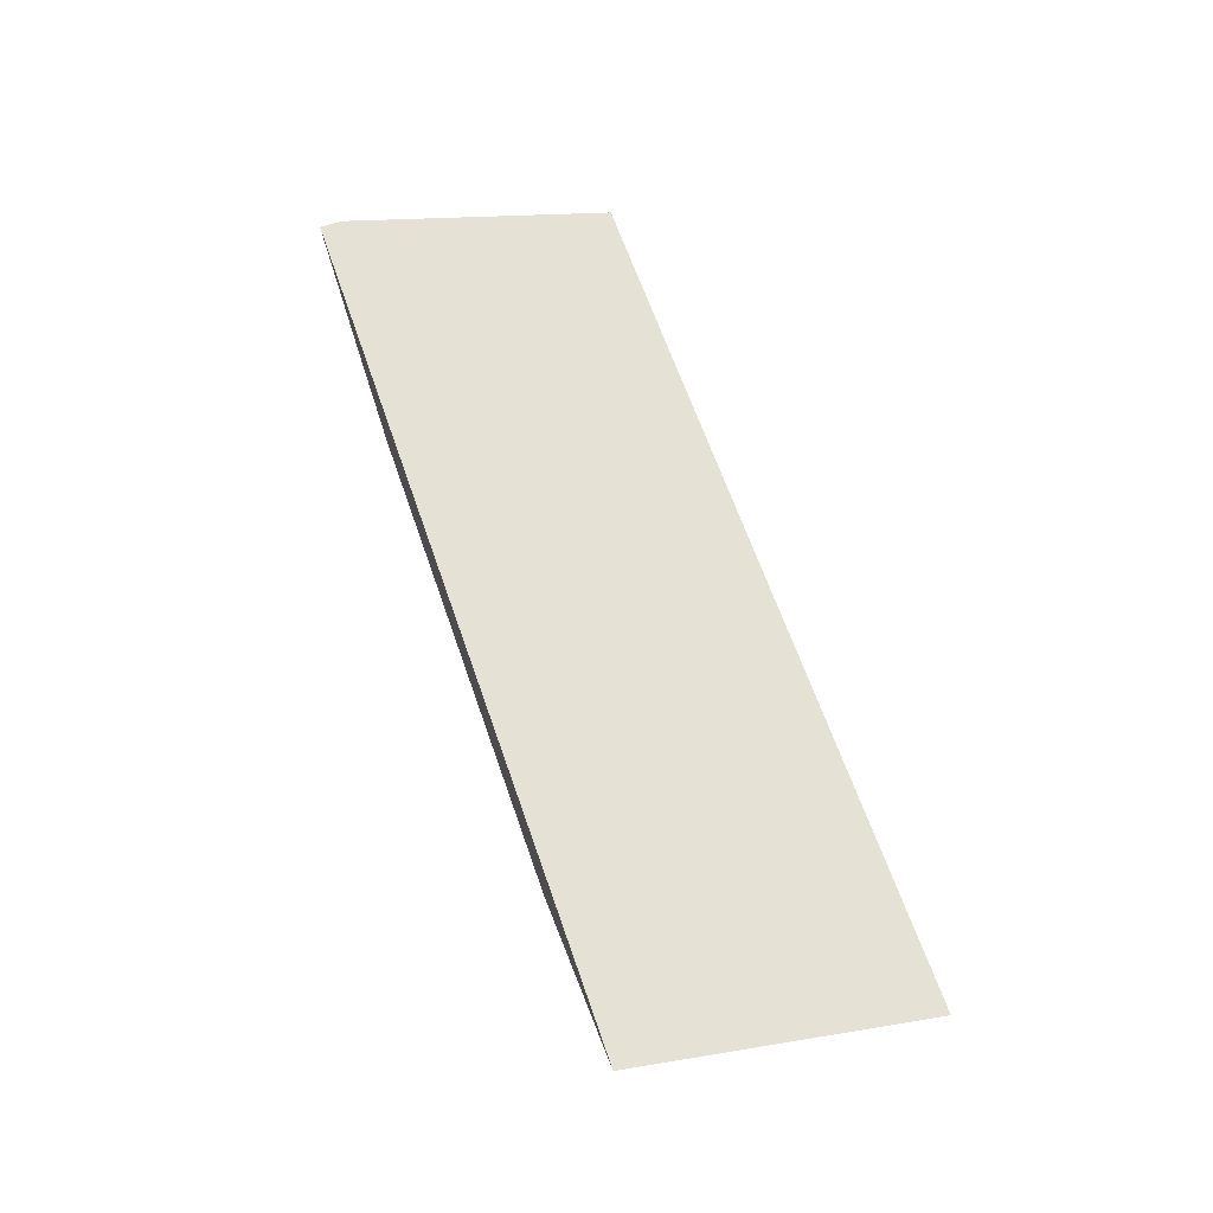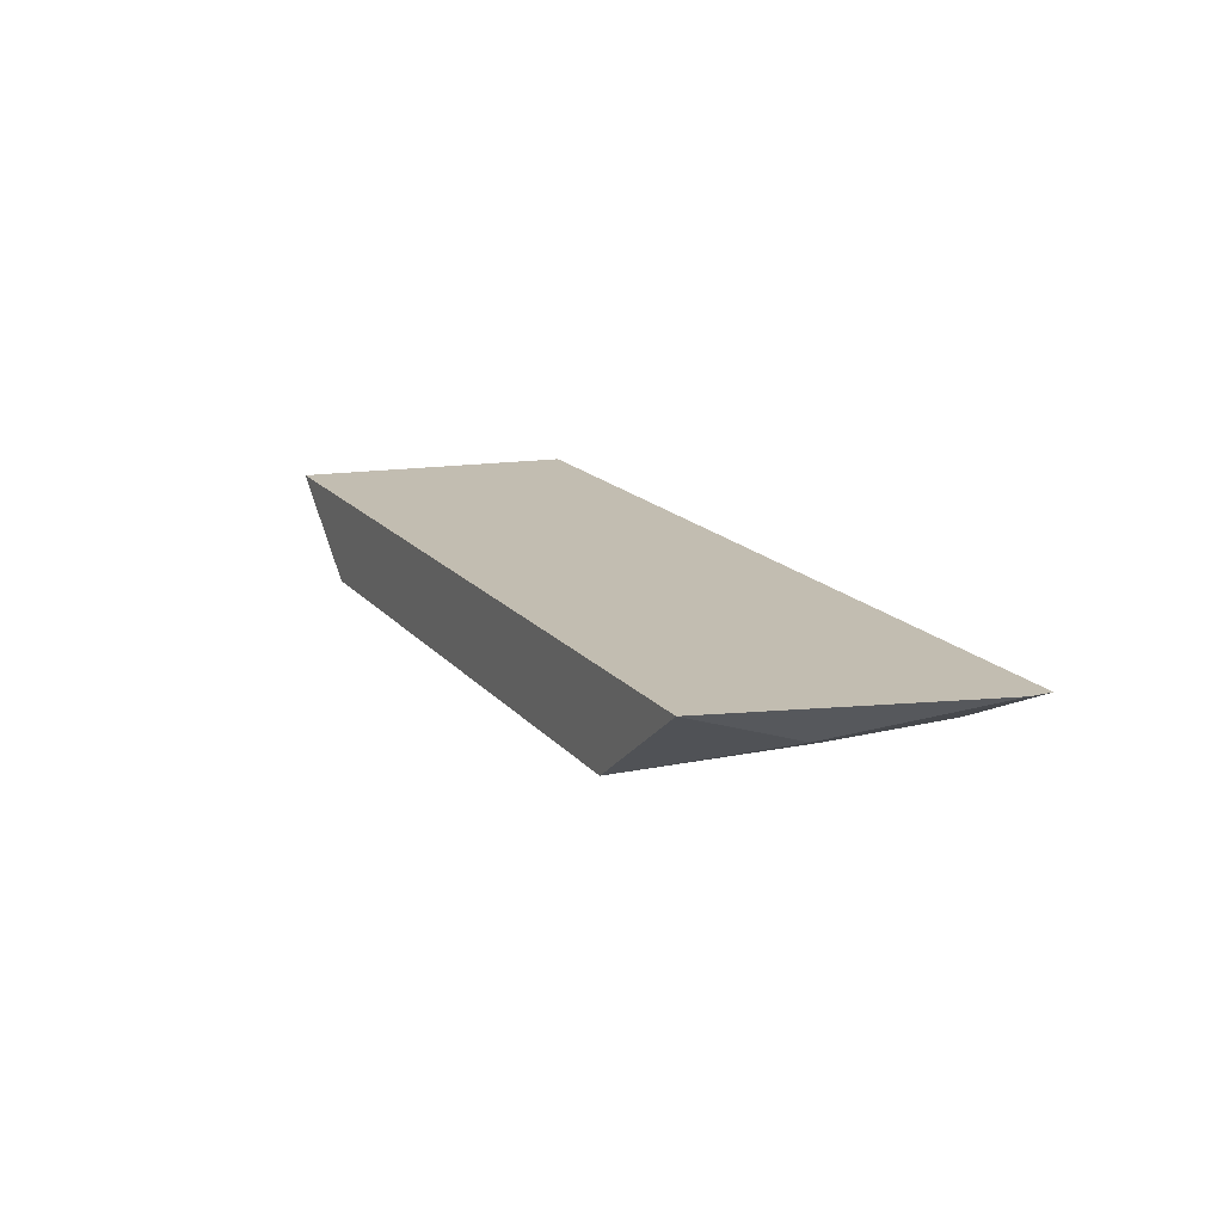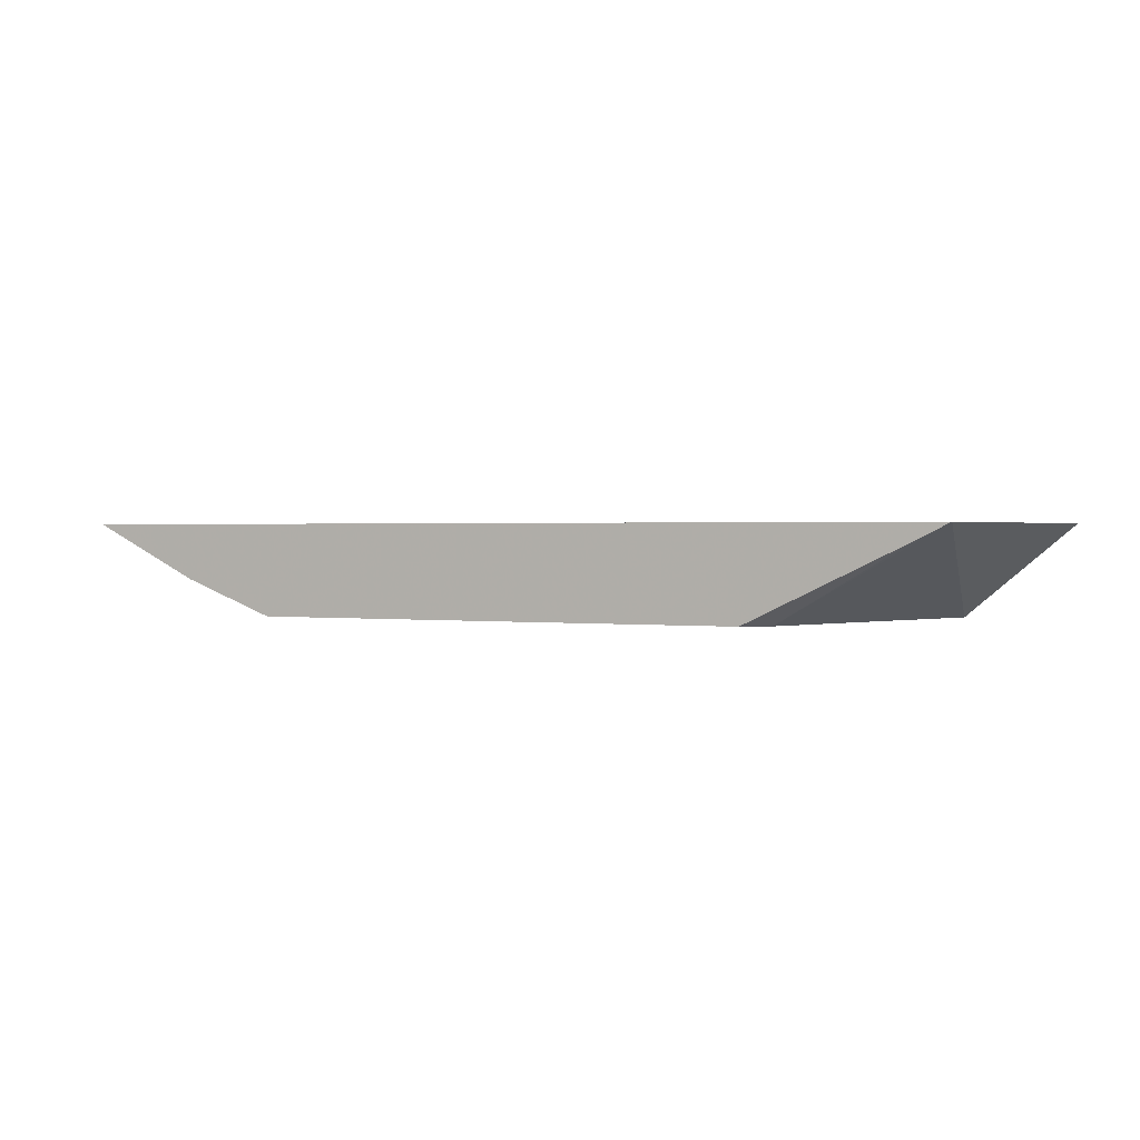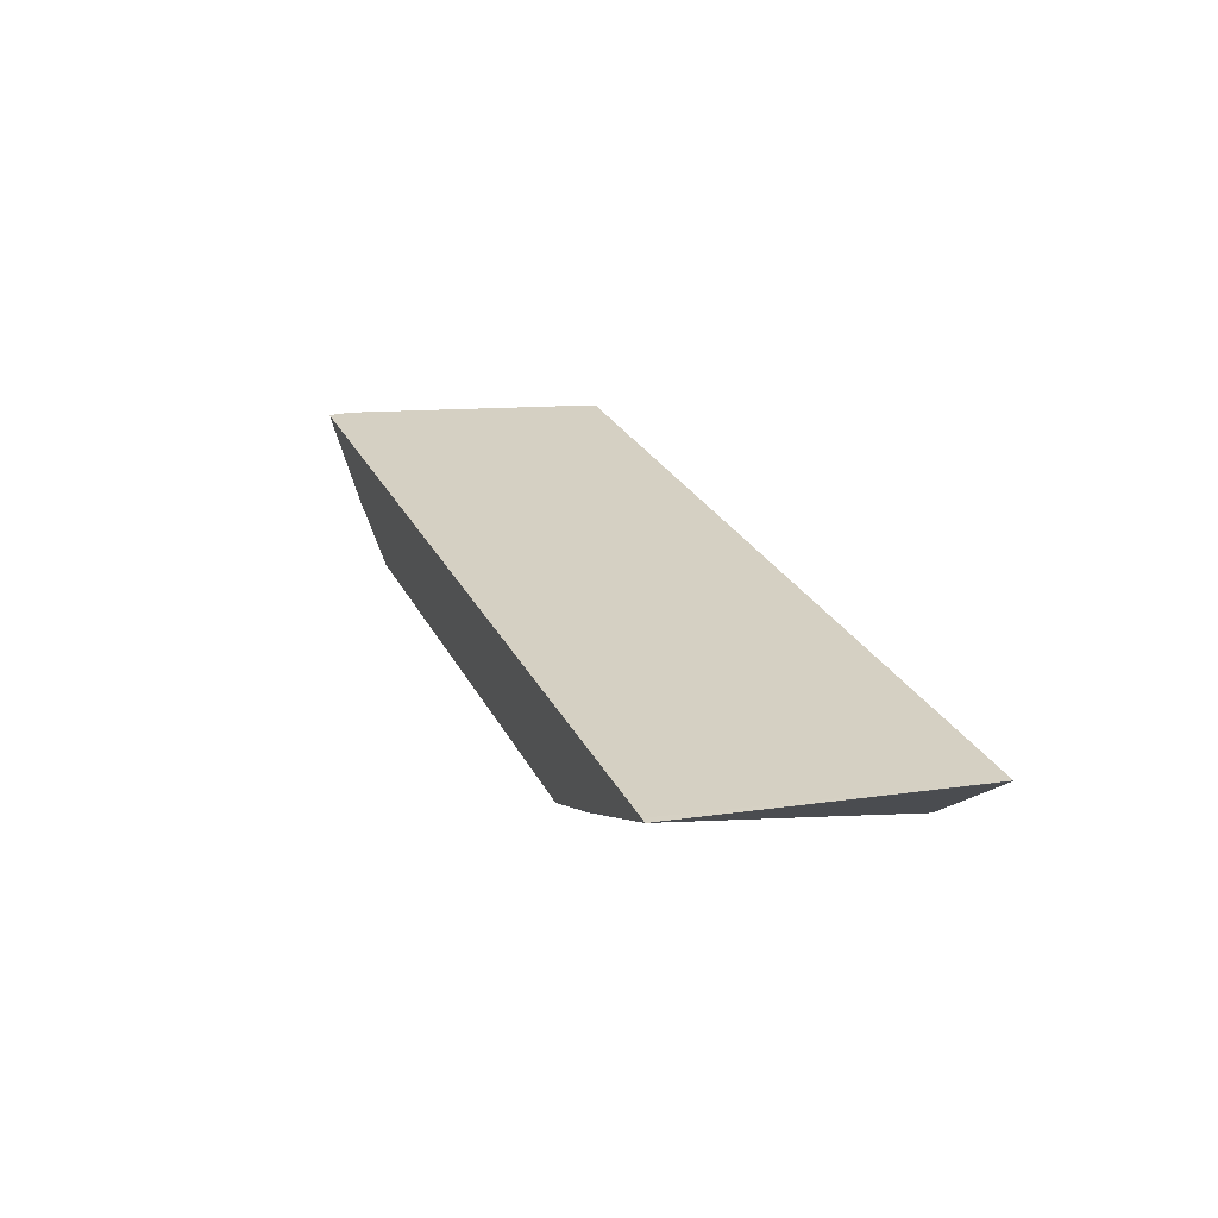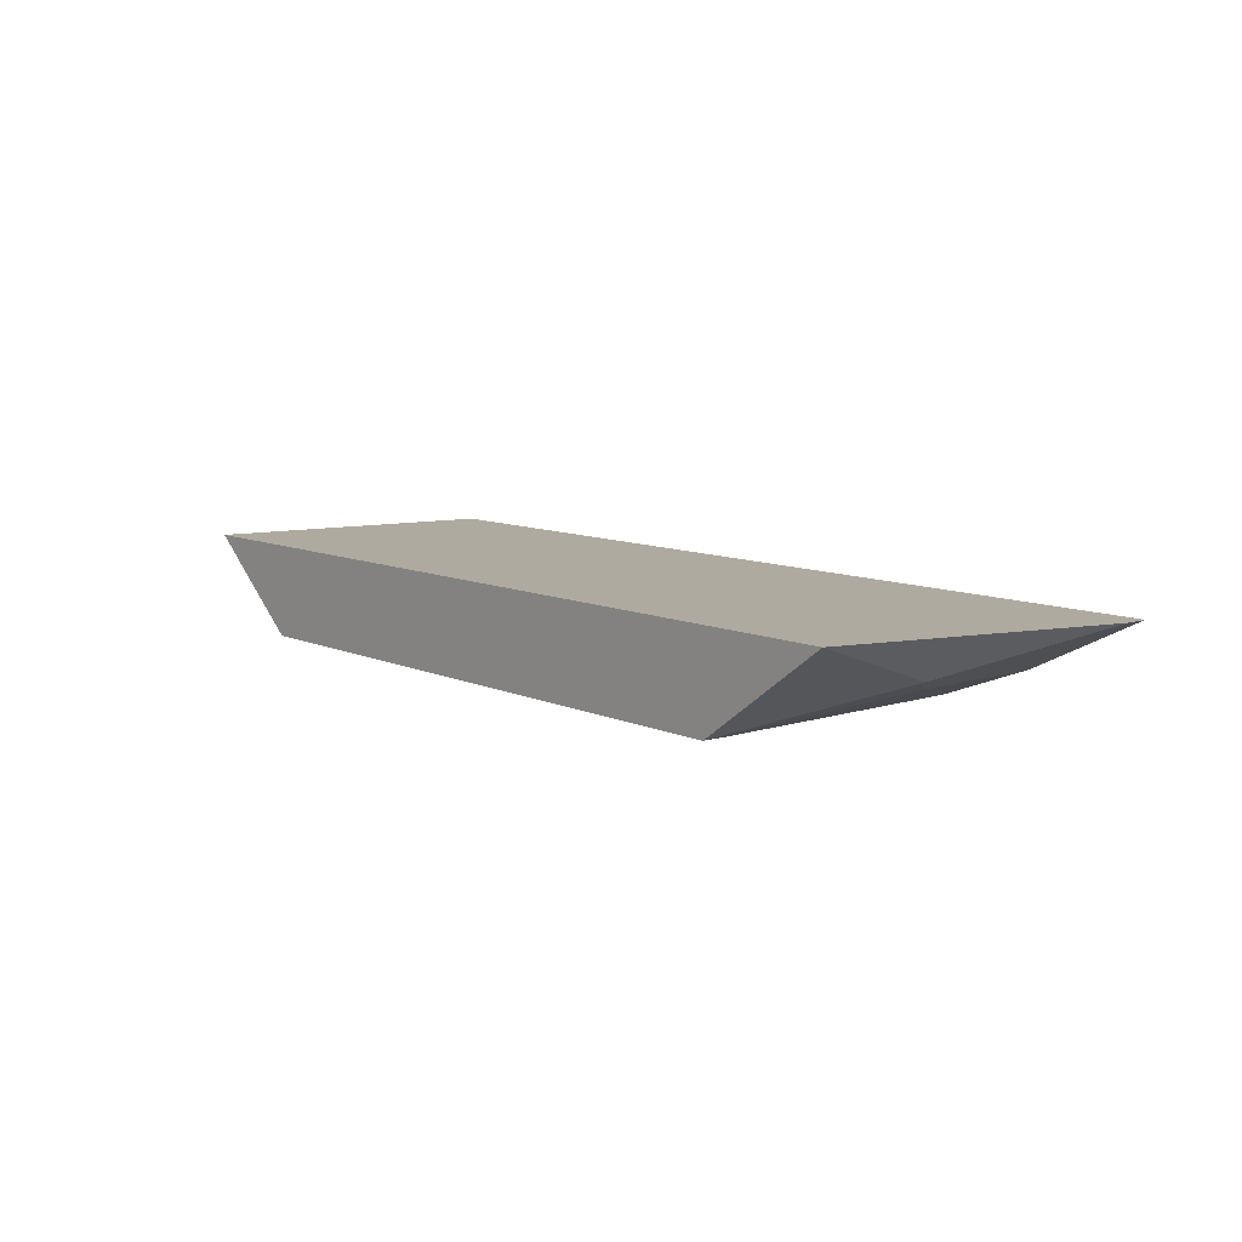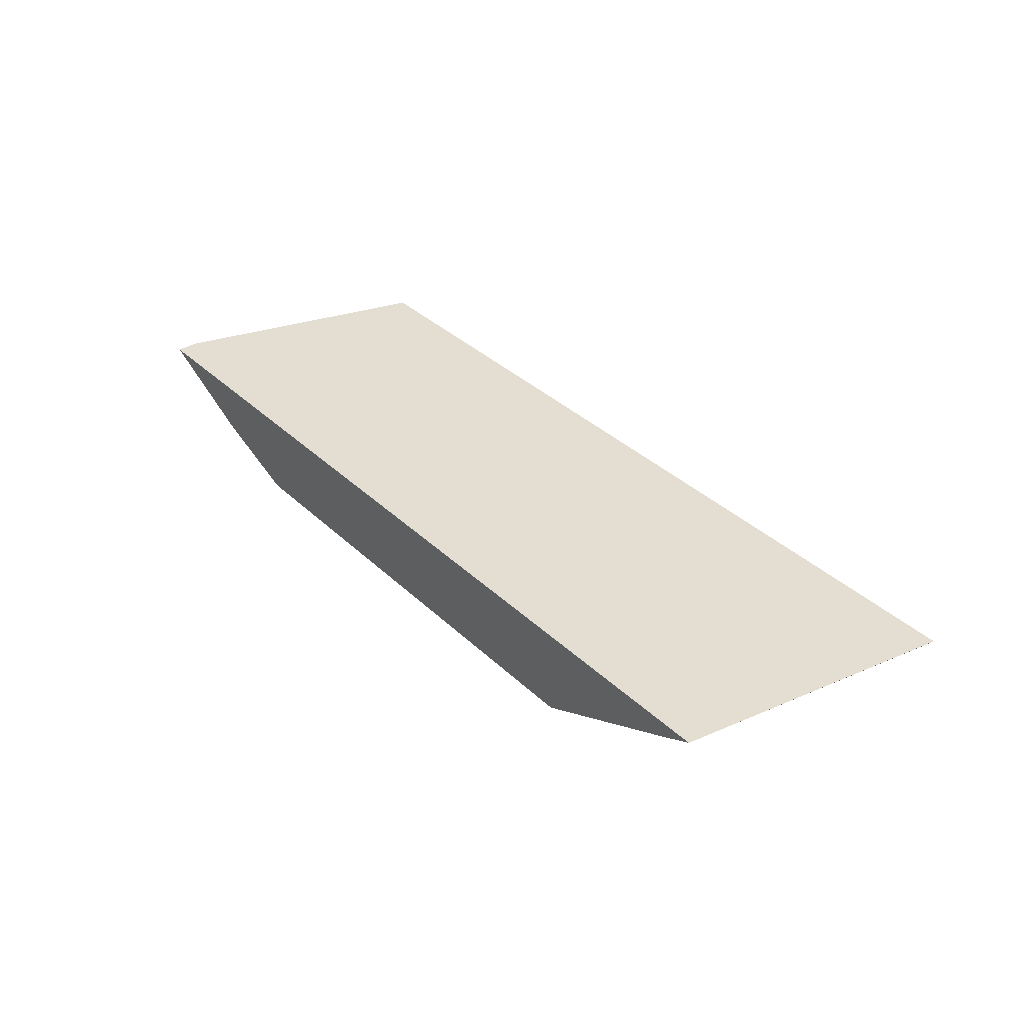
<metadata>
{"format":"obj","ext":"obj","renderer":"f3d","projection":"perspective","resolution":1024,"background":"white","views":[{"elev":64.5,"azim":-109.1,"up":"+Y"},{"elev":16.9,"azim":63.8,"up":"+Y"},{"elev":1.0,"azim":-154.1,"up":"+Y"},{"elev":26.3,"azim":-111.8,"up":"+Y"},{"elev":9.5,"azim":49.7,"up":"+Y"},{"elev":36.0,"azim":-129.3,"up":"+Y"}]}
</metadata>
<code>
v -0.2472 0.2521 -0.121
v -0.2115 0.2521 -0.3023
v -0.2161 0.2521 -0.3023
v 0.3603 0.2521 -0.3023
v 0.3097 0.2521 -0.121
v 0.3603 0.2521 -0.2879
v 0.306 0.225 -0.1981
v 0.2272 0.193 -0.121
v 0.288 0.2161 -0.2161
v 0.288 0.2161 -0.3023
v 0.228 0.193 -0.3023
v 0.228 0.193 -0.133
v -0.09372 0.193 -0.3023
v -0.1943 0.2412 -0.3023
v -0.1095 0.193 -0.2896
v -0.177 0.193 -0.121
v -0.2469 0.2516 -0.121
f 14 3 13
f 14 15 3
f 14 13 15
f 7 10 4
f 15 16 3
f 17 3 16
f 16 8 1
f 17 16 1
f 13 8 16
f 5 1 8
f 10 3 4
f 13 3 10
f 17 1 3
f 11 13 10
f 15 13 16
f 12 9 8
f 11 8 13
f 2 3 1
f 2 4 3
f 5 4 1
f 6 4 5
f 6 7 4
f 2 1 4
f 7 5 8
f 9 7 8
f 9 10 7
f 9 11 10
f 12 11 9
f 12 8 11
f 6 5 7

</code>
